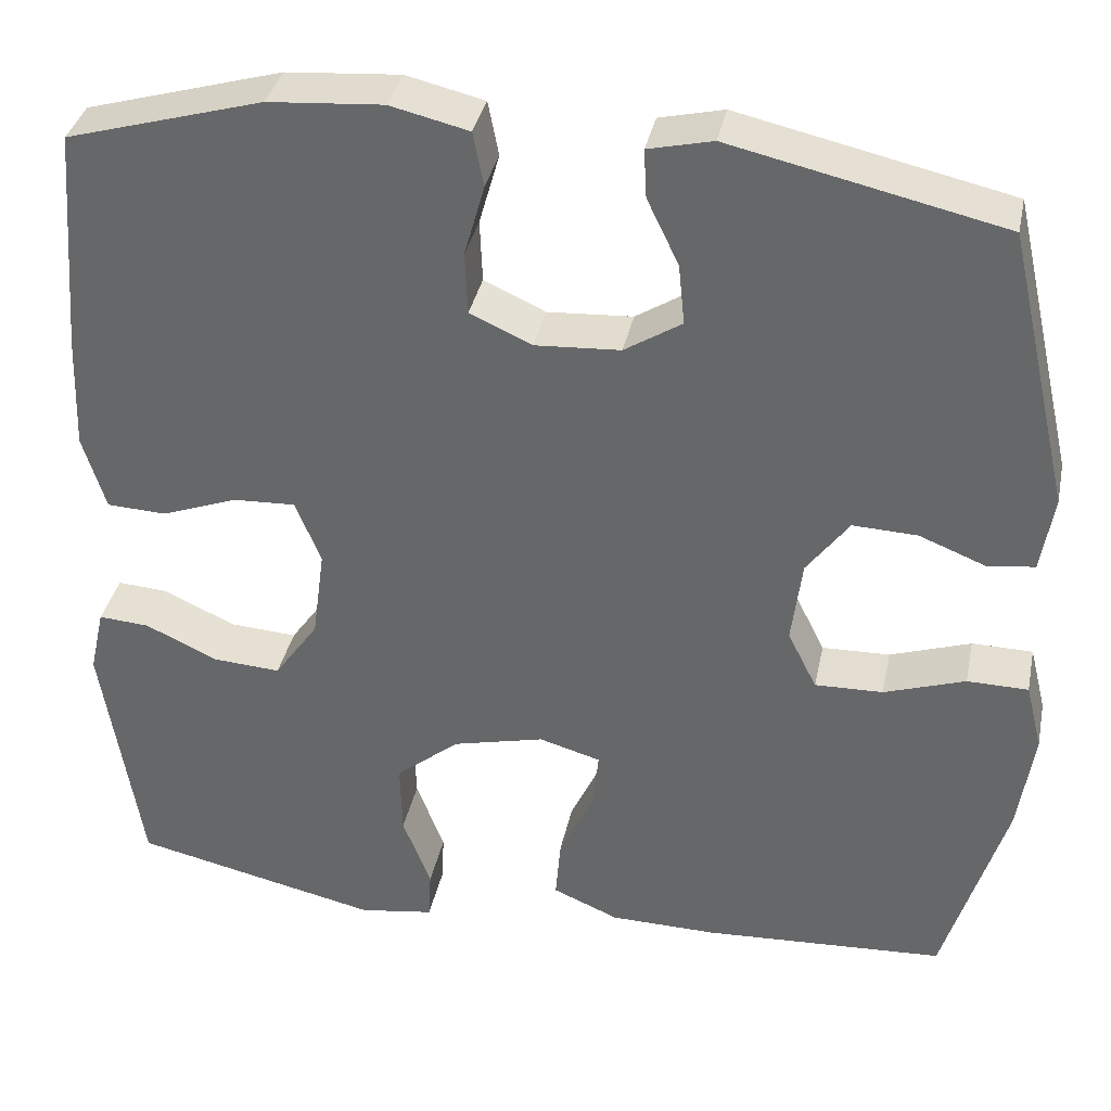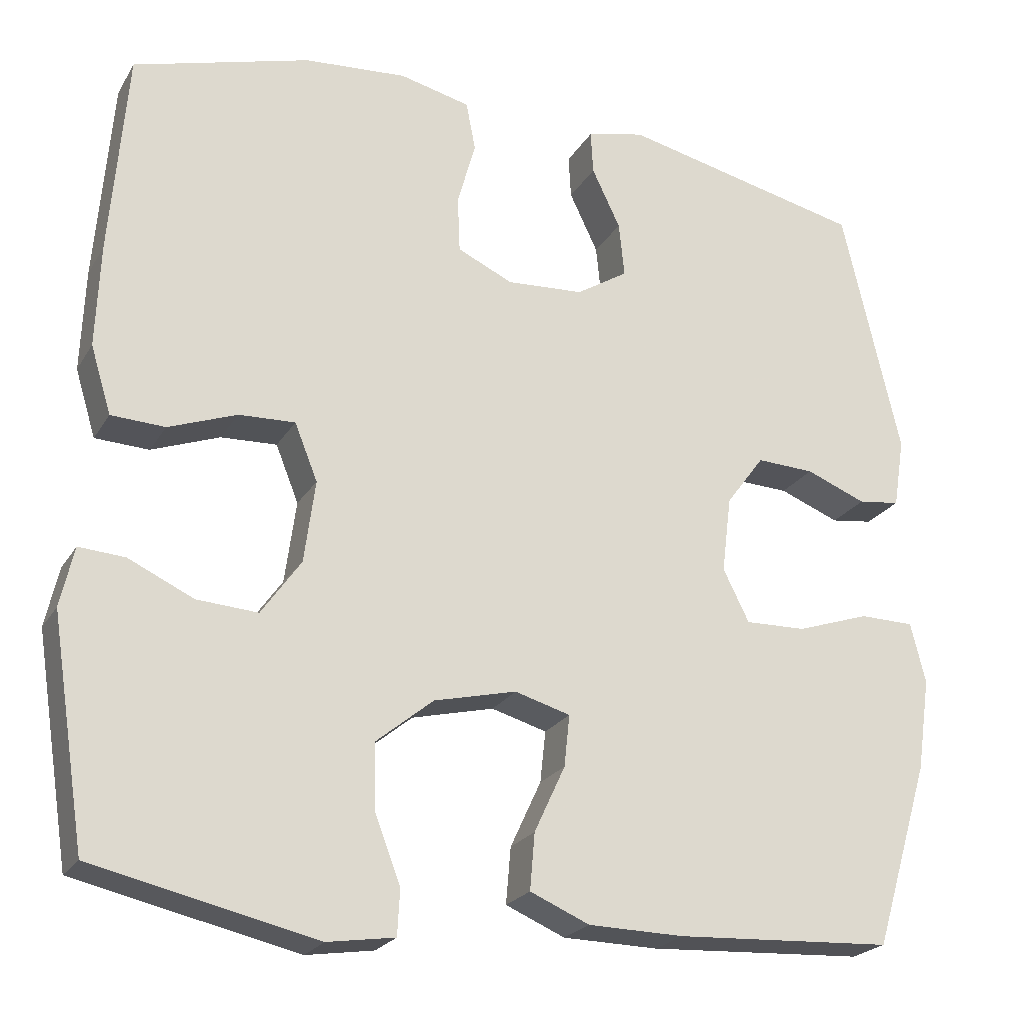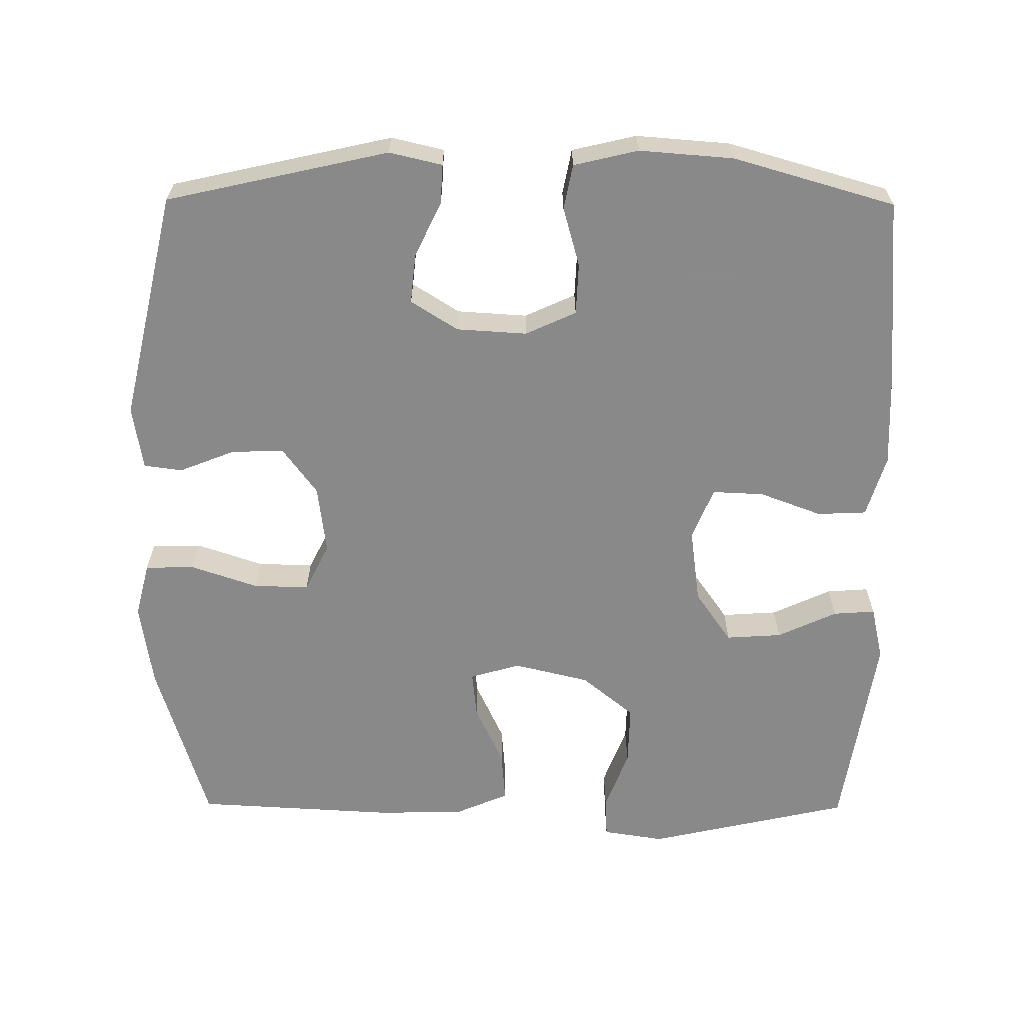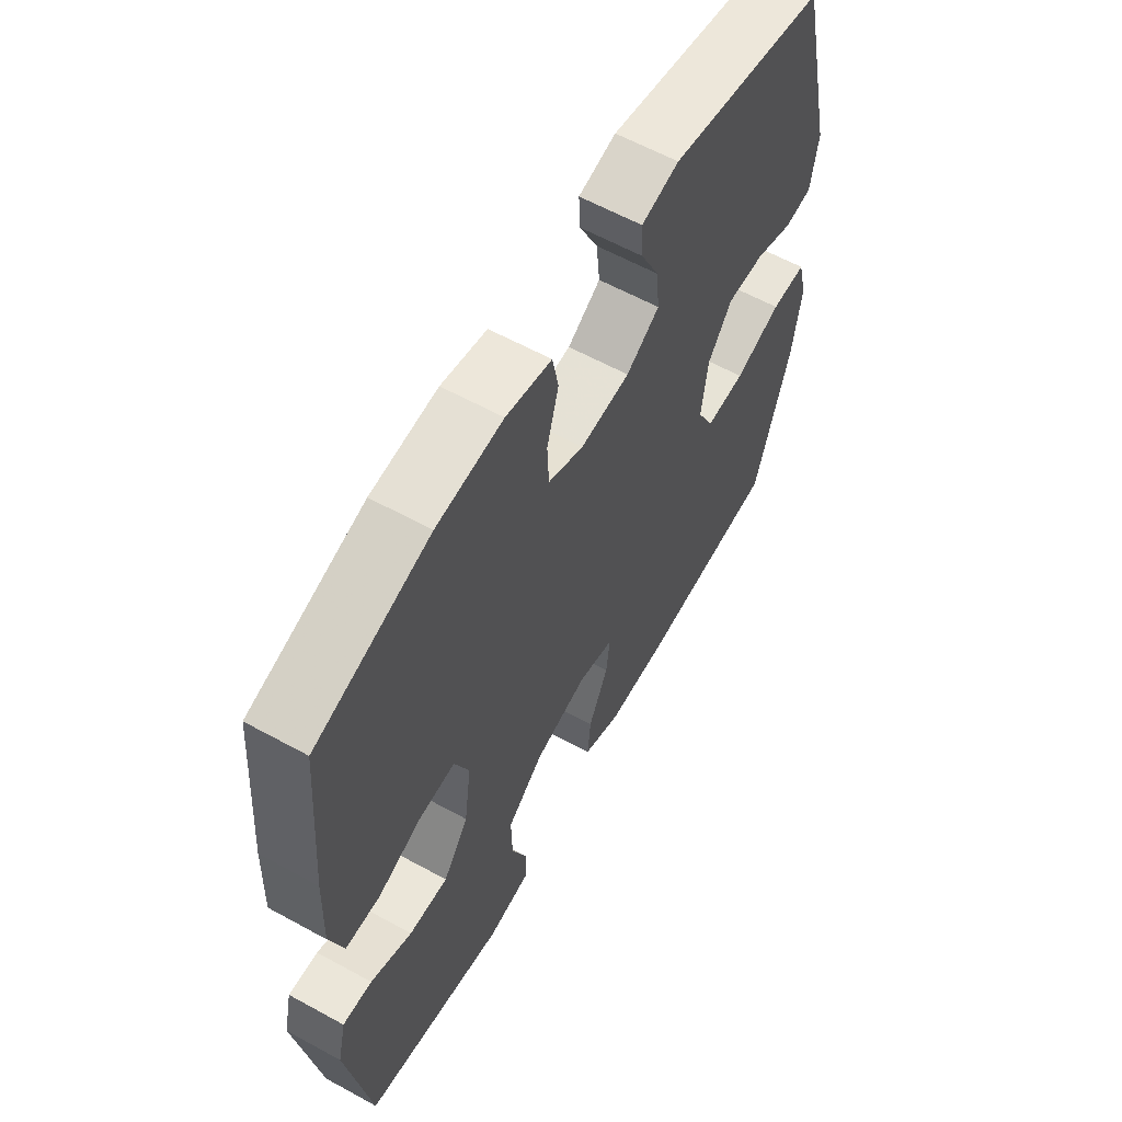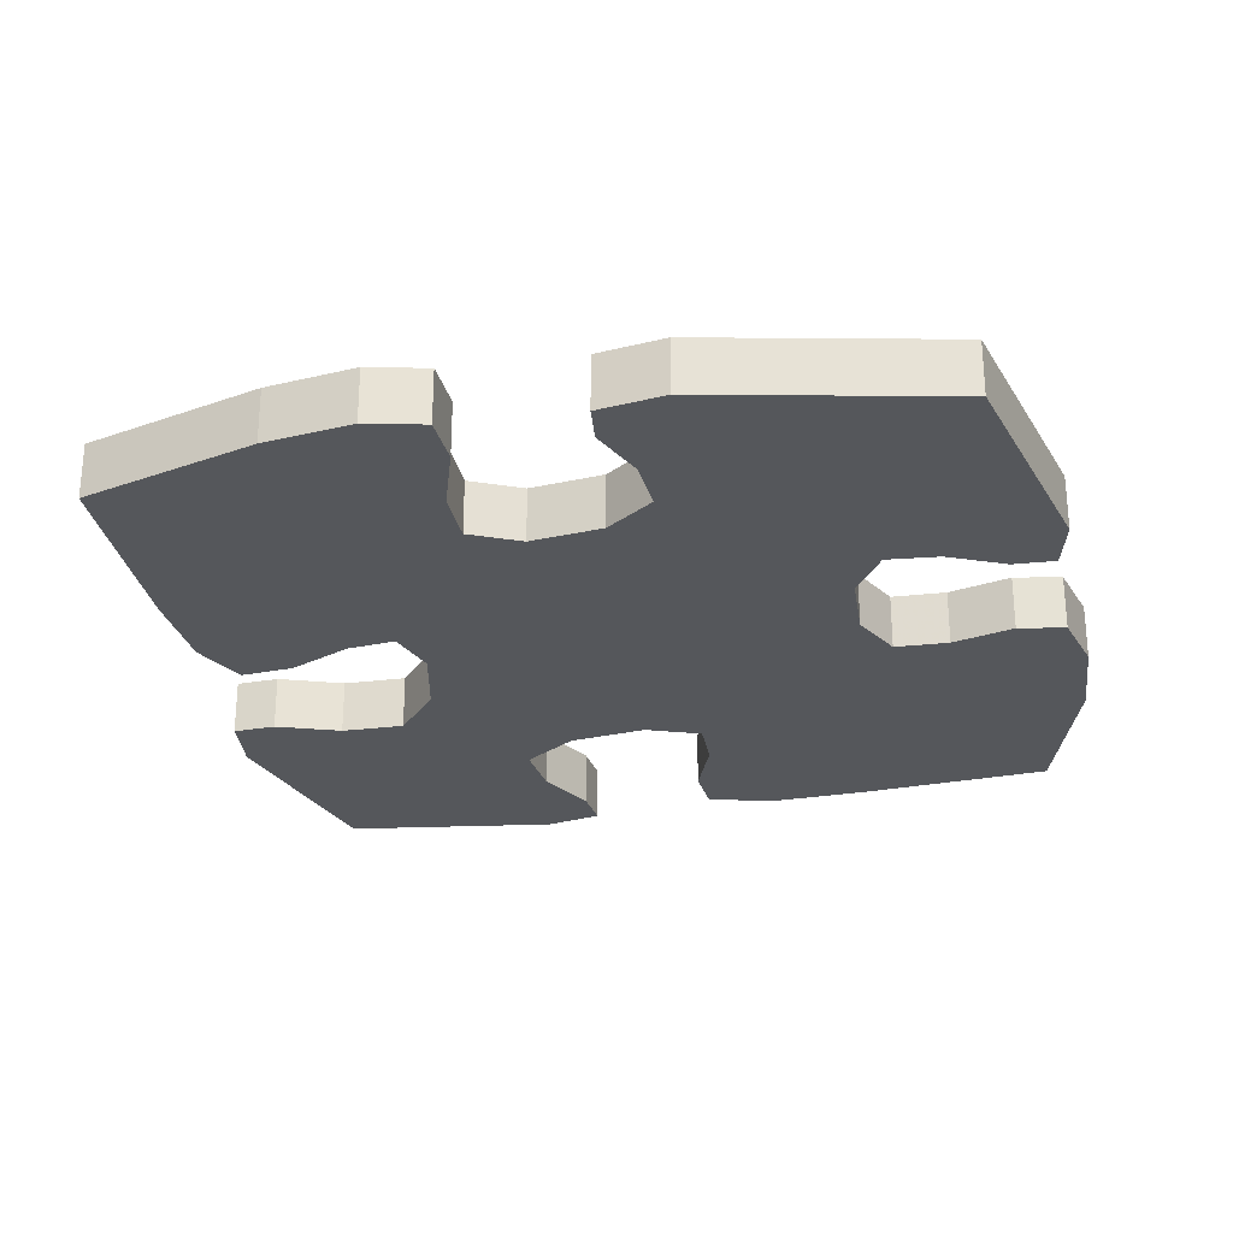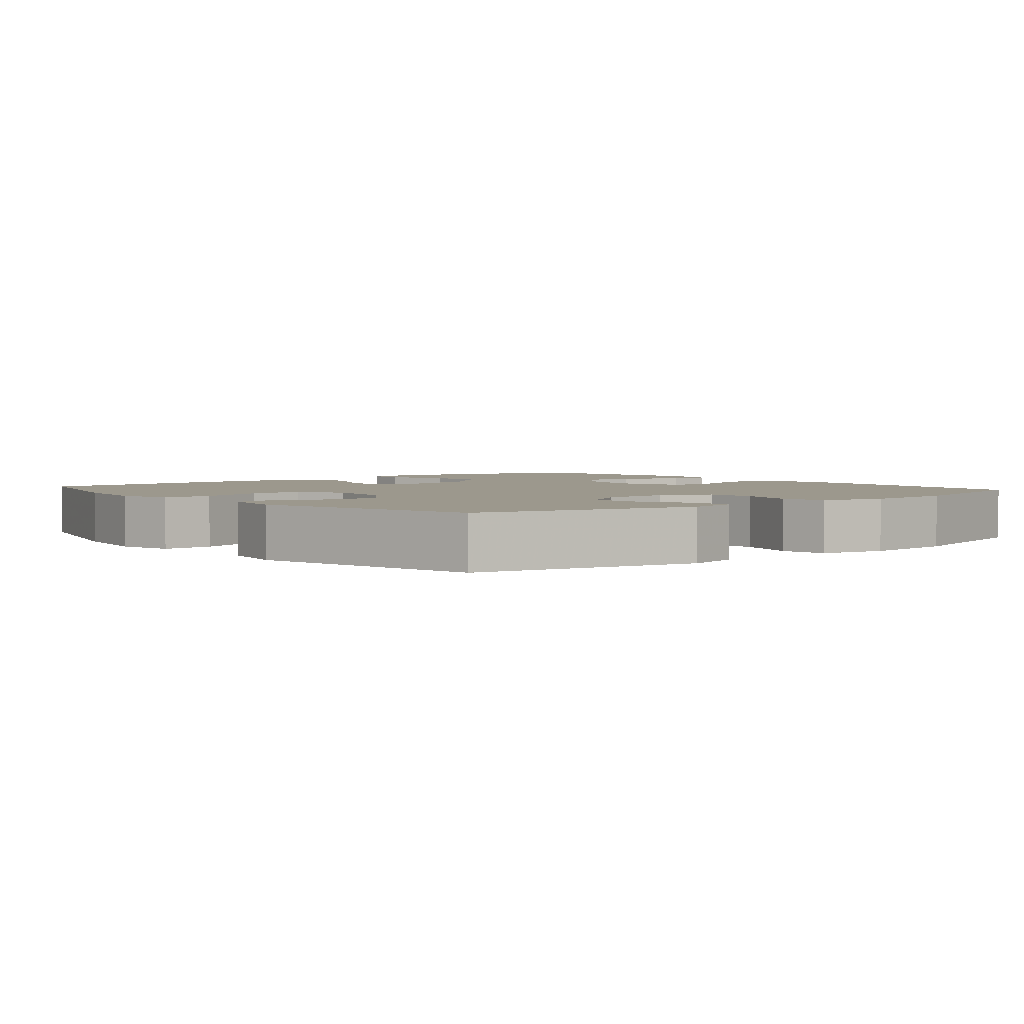
<metadata>
{"format":"obj","ext":"obj","renderer":"f3d","projection":"perspective","resolution":1024,"background":"white","views":[{"elev":36.2,"azim":-168.3,"up":"+Z"},{"elev":-22.8,"azim":156.5,"up":"+Z"},{"elev":-63.3,"azim":-0.4,"up":"+Y"},{"elev":61.0,"azim":119.2,"up":"+Z"},{"elev":-26.8,"azim":-77.7,"up":"+Y"},{"elev":3.0,"azim":-39.8,"up":"+Y"}]}
</metadata>
<code>
v 0.5 0.07 -0.5
v 0.219 0.07 -0.563
v 0.134 0.07 -0.55
v 0.131 0.07 -0.493
v 0.163 0.07 -0.409
v 0.165 0.07 -0.325
v 0.093 0.07 -0.266
v -0.011 0.07 -0.241
v -0.081 0.07 -0.261
v -0.074 0.07 -0.326
v -0.035 0.07 -0.41
v -0.029 0.07 -0.481
v -0.104 0.07 -0.513
v -0.225 0.07 -0.515
v -0.5 0.07 -0.5
v -0.57 0.07 -0.267
v -0.587 0.07 -0.15
v -0.568 0.07 -0.074
v -0.499 0.07 -0.073
v -0.407 0.07 -0.104
v -0.33 0.07 -0.106
v -0.297 0.07 -0.04
v -0.309 0.07 0.056
v -0.357 0.07 0.121
v -0.43 0.07 0.118
v -0.506 0.07 0.088
v -0.559 0.07 0.095
v -0.573 0.07 0.183
v -0.5 0.07 0.5
v -0.193 0.07 0.569
v -0.12 0.07 0.552
v -0.123 0.07 0.497
v -0.159 0.07 0.422
v -0.166 0.07 0.353
v -0.101 0.07 0.312
v -0.004 0.07 0.306
v 0.066 0.07 0.338
v 0.069 0.07 0.409
v 0.046 0.07 0.491
v 0.058 0.07 0.553
v 0.147 0.07 0.574
v 0.277 0.07 0.564
v 0.5 0.07 0.5
v 0.521 0.07 0.241
v 0.526 0.07 0.111
v 0.5 0.07 0.026
v 0.432 0.07 0.023
v 0.346 0.07 0.055
v 0.275 0.07 0.058
v 0.246 0.07 -0.014
v 0.26 0.07 -0.118
v 0.31 0.07 -0.189
v 0.387 0.07 -0.184
v 0.469 0.07 -0.146
v 0.527 0.07 -0.142
v 0.544 0.07 -0.217
v 0.5 0 -0.5
v 0.219 0 -0.563
v 0.134 0 -0.55
v 0.131 0 -0.493
v 0.163 0 -0.409
v 0.165 0 -0.325
v 0.093 0 -0.266
v -0.011 0 -0.241
v -0.081 0 -0.261
v -0.074 0 -0.326
v -0.035 0 -0.41
v -0.029 0 -0.481
v -0.104 0 -0.513
v -0.225 0 -0.515
v -0.5 0 -0.5
v -0.57 0 -0.267
v -0.587 0 -0.15
v -0.568 0 -0.074
v -0.499 0 -0.073
v -0.407 0 -0.104
v -0.33 0 -0.106
v -0.297 0 -0.04
v -0.309 0 0.056
v -0.357 0 0.121
v -0.43 0 0.118
v -0.506 0 0.088
v -0.559 0 0.095
v -0.573 0 0.183
v -0.5 0 0.5
v -0.193 0 0.569
v -0.12 0 0.552
v -0.123 0 0.497
v -0.159 0 0.422
v -0.166 0 0.353
v -0.101 0 0.312
v -0.004 0 0.306
v 0.066 0 0.338
v 0.069 0 0.409
v 0.046 0 0.491
v 0.058 0 0.553
v 0.147 0 0.574
v 0.277 0 0.564
v 0.5 0 0.5
v 0.521 0 0.241
v 0.526 0 0.111
v 0.5 0 0.026
v 0.432 0 0.023
v 0.346 0 0.055
v 0.275 0 0.058
v 0.246 0 -0.014
v 0.26 0 -0.118
v 0.31 0 -0.189
v 0.387 0 -0.184
v 0.469 0 -0.146
v 0.527 0 -0.142
v 0.544 0 -0.217
f 3 4 5
f 2 3 5
f 1 2 5
f 56 1 5
f 55 56 5
f 54 55 5
f 53 54 5
f 52 53 5 6
f 51 52 6 7
f 50 51 7 8
f 49 50 8 9
f 46 47 48
f 45 46 48
f 44 45 48
f 43 44 48
f 42 43 48
f 41 42 48
f 40 41 48
f 39 40 48
f 38 39 48
f 37 38 48 49
f 36 37 49 9
f 31 32 33
f 30 31 33
f 29 30 33
f 28 29 33
f 27 28 33
f 26 27 33
f 25 26 33
f 24 25 33 34
f 23 24 34 35
f 18 19 20
f 17 18 20
f 16 17 20
f 15 16 20
f 14 15 20
f 13 14 20
f 12 13 20
f 11 12 20
f 10 11 20
f 9 10 20 21
f 35 36 9
f 23 35 9
f 22 23 9
f 9 21 22
f 61 60 59
f 61 59 58
f 61 58 57
f 61 57 112
f 61 112 111
f 61 111 110
f 61 110 109
f 62 61 109 108
f 63 62 108 107
f 64 63 107 106
f 65 64 106 105
f 104 103 102
f 104 102 101
f 104 101 100
f 104 100 99
f 104 99 98
f 104 98 97
f 104 97 96
f 104 96 95
f 104 95 94
f 105 104 94 93
f 65 105 93 92
f 89 88 87
f 89 87 86
f 89 86 85
f 89 85 84
f 89 84 83
f 89 83 82
f 89 82 81
f 90 89 81 80
f 91 90 80 79
f 76 75 74
f 76 74 73
f 76 73 72
f 76 72 71
f 76 71 70
f 76 70 69
f 76 69 68
f 76 68 67
f 76 67 66
f 77 76 66 65
f 65 92 91
f 65 91 79
f 65 79 78
f 78 77 65
f 1 57 58 2
f 2 58 59 3
f 3 59 60 4
f 4 60 61 5
f 5 61 62 6
f 6 62 63 7
f 7 63 64 8
f 8 64 65 9
f 9 65 66 10
f 10 66 67 11
f 11 67 68 12
f 12 68 69 13
f 13 69 70 14
f 14 70 71 15
f 15 71 72 16
f 16 72 73 17
f 17 73 74 18
f 18 74 75 19
f 19 75 76 20
f 20 76 77 21
f 21 77 78 22
f 22 78 79 23
f 23 79 80 24
f 24 80 81 25
f 25 81 82 26
f 26 82 83 27
f 27 83 84 28
f 28 84 85 29
f 29 85 86 30
f 30 86 87 31
f 31 87 88 32
f 32 88 89 33
f 33 89 90 34
f 34 90 91 35
f 35 91 92 36
f 36 92 93 37
f 37 93 94 38
f 38 94 95 39
f 39 95 96 40
f 40 96 97 41
f 41 97 98 42
f 42 98 99 43
f 43 99 100 44
f 44 100 101 45
f 45 101 102 46
f 46 102 103 47
f 47 103 104 48
f 48 104 105 49
f 49 105 106 50
f 50 106 107 51
f 51 107 108 52
f 52 108 109 53
f 53 109 110 54
f 54 110 111 55
f 55 111 112 56
f 56 112 57 1

</code>
